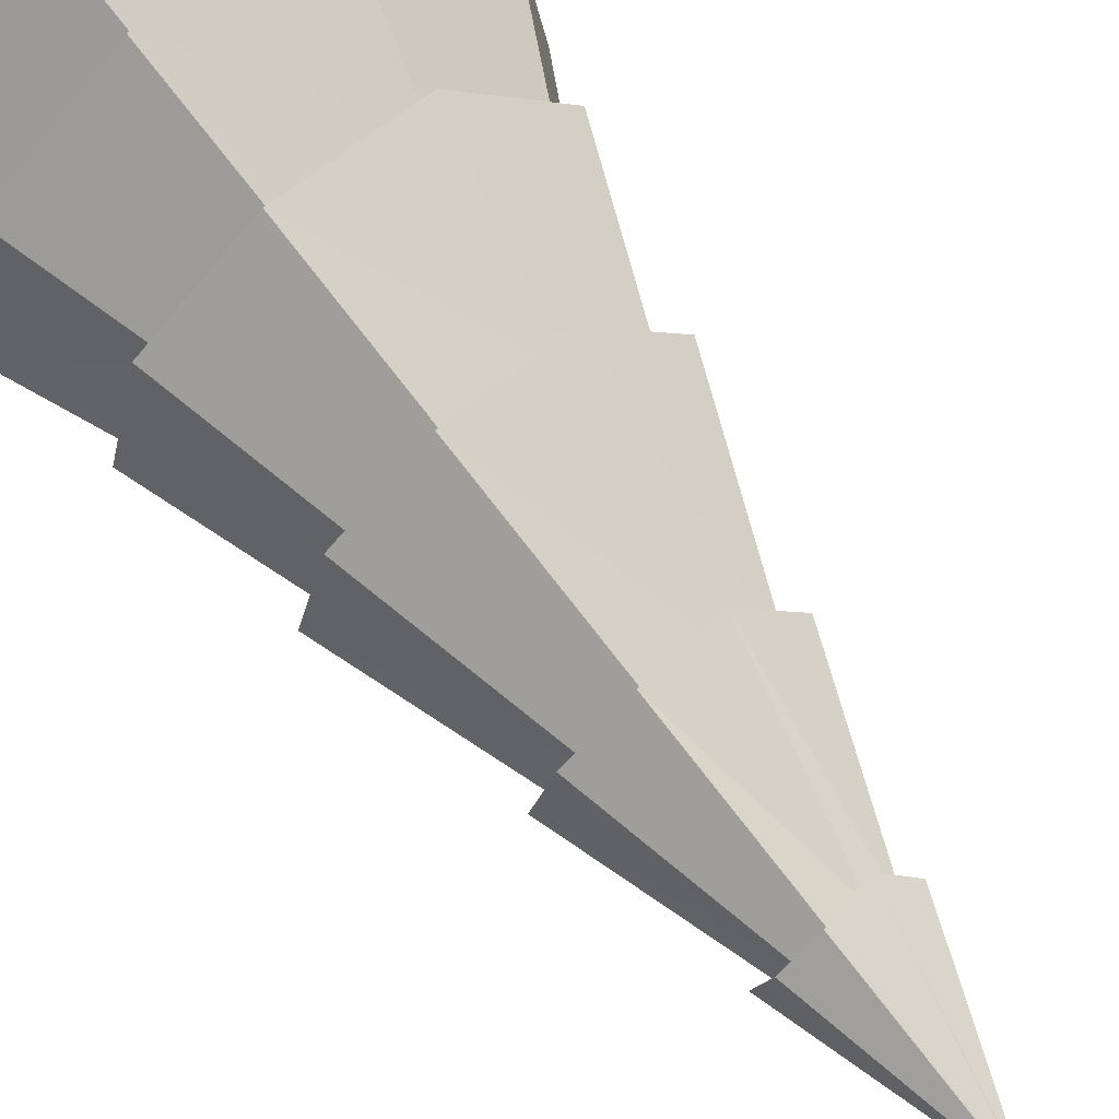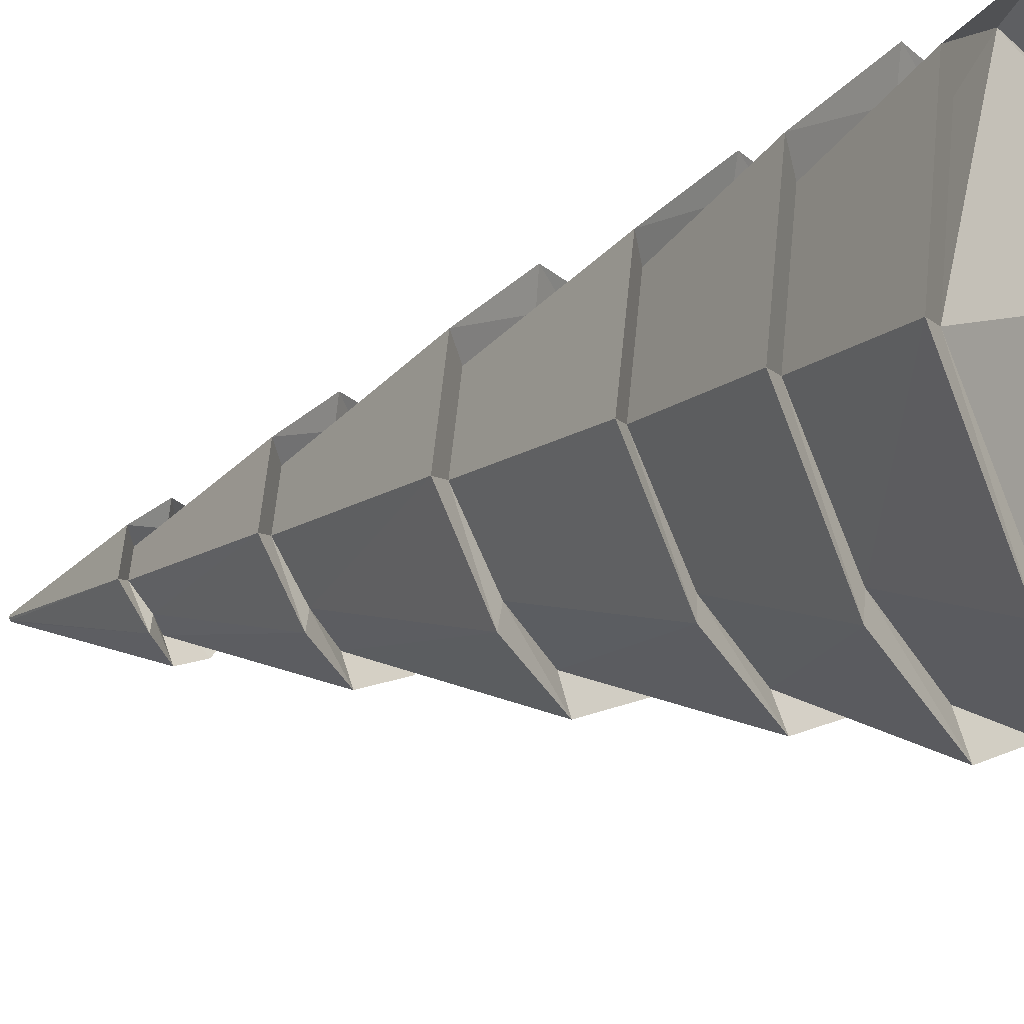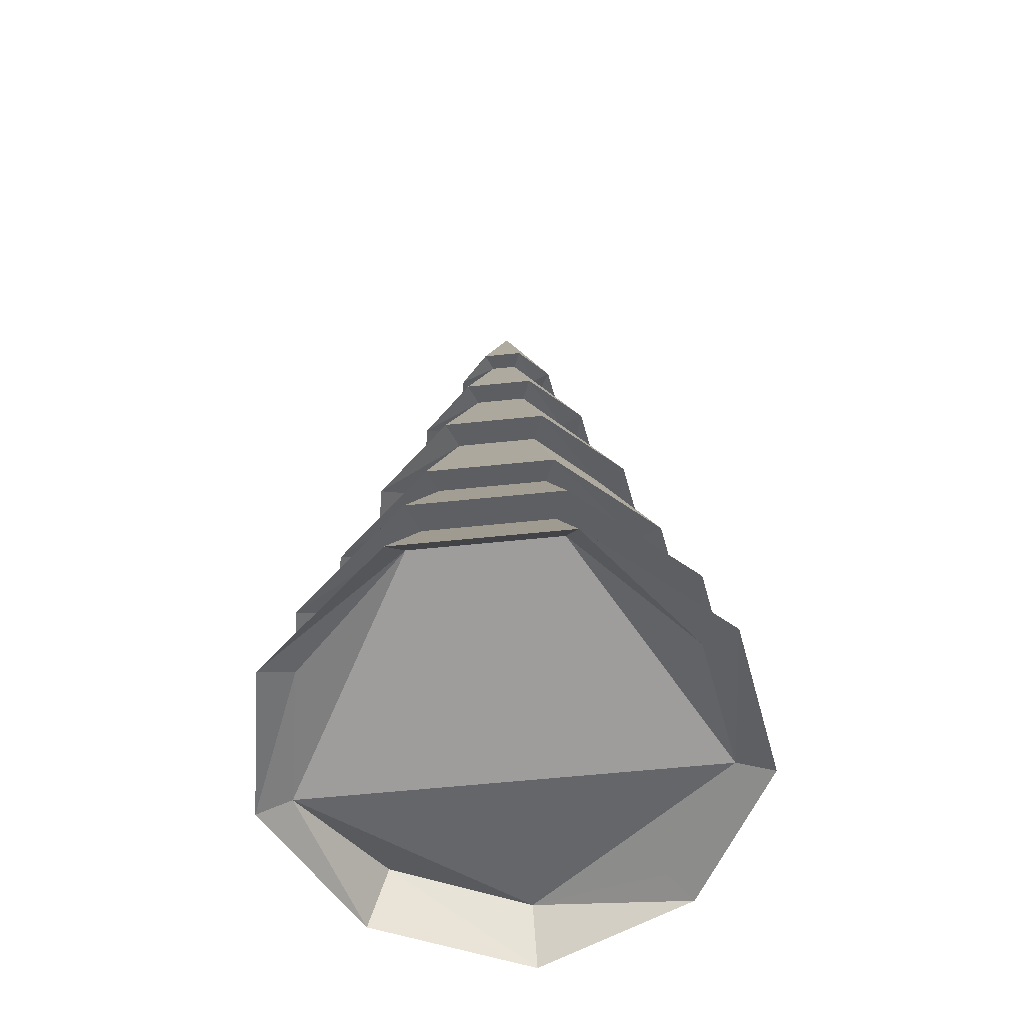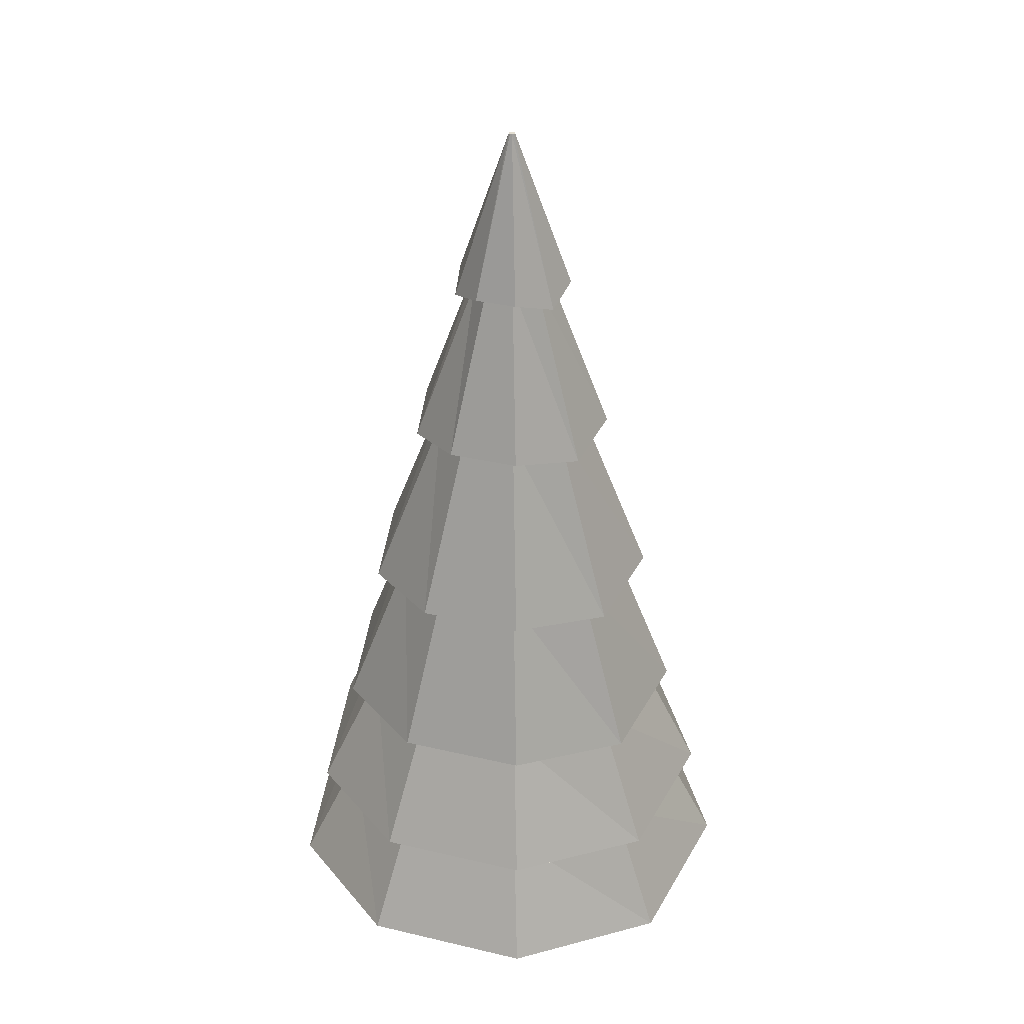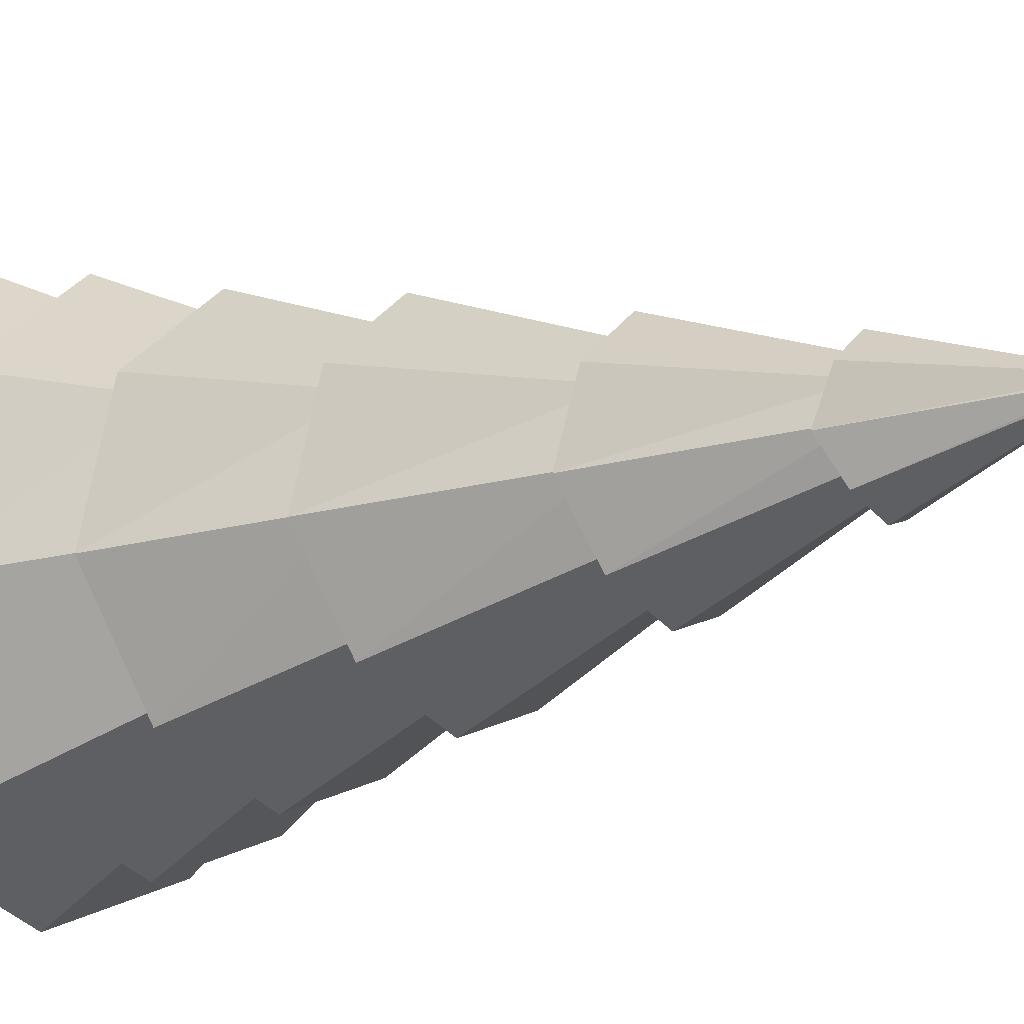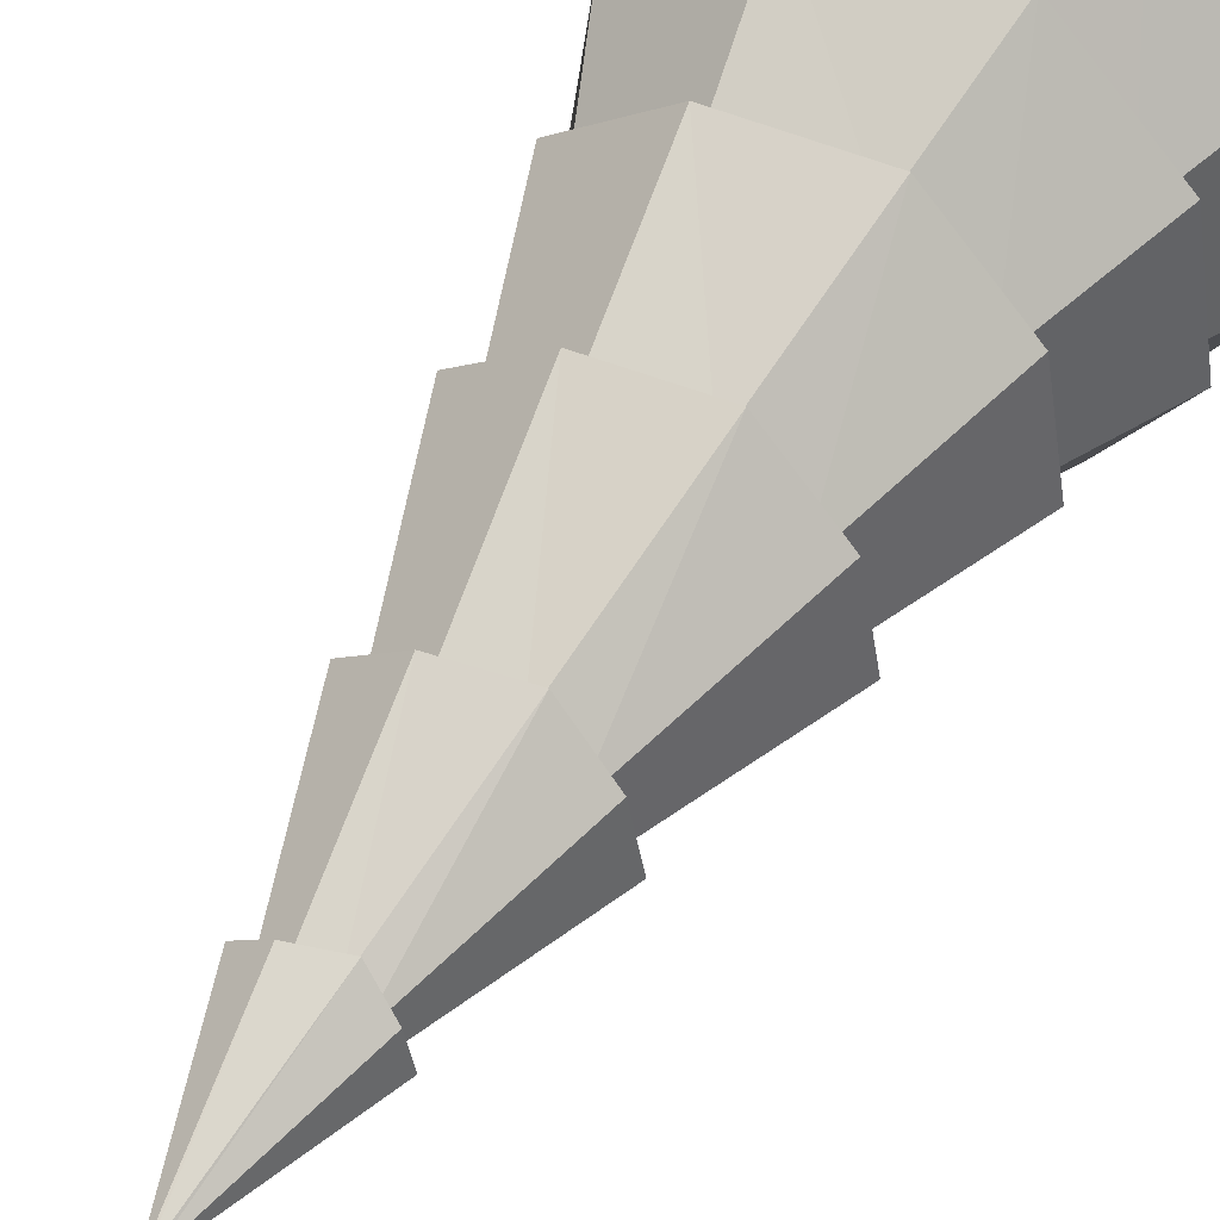
<metadata>
{"format":"obj","ext":"obj","renderer":"f3d","projection":"perspective","resolution":1024,"background":"white","views":[{"elev":62.6,"azim":145.8,"up":"+Z"},{"elev":-17.2,"azim":-53.8,"up":"+Z"},{"elev":-60.7,"azim":166.0,"up":"+Y"},{"elev":35.2,"azim":57.3,"up":"+Y"},{"elev":-14.0,"azim":130.4,"up":"+Z"},{"elev":54.1,"azim":-150.8,"up":"+Z"}]}
</metadata>
<code>
o Cylinder_Cylinder.002
v -0.002125 0.4238 -0.3669
v 0.007486 2 0.00886
v 0.2489 0.4238 -0.2756
v 0.01123 2 0.01022
v 0.3825 0.348 -0.04417
v 0.01322 2 0.01367
v 0.3361 0.348 0.219
v 0.01253 2 0.01759
v 0.1315 0.4238 0.3907
v 0.009477 2 0.02015
v -0.1379 0.3991 0.3883
v 0.005496 2 0.02015
v -0.3404 0.348 0.219
v 0.002446 2 0.01759
v -0.3868 0.348 -0.04417
v 0.001755 2 0.01367
v -0.2554 0.3233 -0.278
v 0.003745 2 0.01022
v -0.000895 0.5629 -0.3188
v 0.2185 0.5629 -0.239
v 0.3353 0.5629 -0.03676
v 0.2947 0.5629 0.1932
v 0.1159 0.5629 0.3433
v -0.1198 0.5382 0.3408
v -0.2965 0.5629 0.1932
v -0.3371 0.5629 -0.03676
v -0.2225 0.5382 -0.2414
v 0.005868 1.723 -0.05441
v 0.05125 1.723 -0.03789
v 0.0754 1.723 0.003932
v 0.06701 1.723 0.05149
v 0.03002 1.723 0.08253
v -0.02047 1.698 0.08011
v -0.05527 1.723 0.05149
v -0.06366 1.723 0.003932
v -0.0417 1.698 -0.04031
v 0.09468 1.422 -0.0901
v 0.1429 1.422 -0.006633
v 0.1261 1.422 0.08828
v 0.0523 1.422 0.1502
v -0.04627 1.397 0.1478
v -0.1179 1.422 0.08828
v -0.1346 1.422 -0.006633
v -0.08864 1.397 -0.09252
v 0.004112 1.422 -0.1231
v 0.1426 1.089 -0.1477
v 0.2173 1.089 -0.01829
v 0.1914 1.089 0.1289
v 0.07689 1.089 0.2249
v -0.07473 1.065 0.2225
v -0.187 1.089 0.1289
v -0.2129 1.089 -0.01829
v -0.1404 1.065 -0.1501
v 0.002175 1.089 -0.1988
v 0.1853 0.7933 -0.199
v 0.2836 0.7933 -0.02868
v 0.2495 0.7933 0.165
v 0.0988 0.7933 0.2915
v -0.1001 0.7686 0.2891
v -0.2486 0.7933 0.165
v -0.2827 0.7933 -0.02868
v -0.1866 0.7686 -0.2015
v 0.000449 0.7933 -0.2663
v 0.006122 1.703 -0.09921
v 0.07806 1.703 -0.07302
v 0.1141 1.679 -0.009145
v 0.103 1.703 0.06867
v 0.0444 1.703 0.1179
v -0.03435 1.679 0.1155
v -0.0908 1.703 0.06867
v -0.1041 1.703 -0.006725
v -0.068 1.679 -0.07544
v 0.004189 1.401 -0.1764
v 0.1269 1.401 -0.1317
v 0.19 1.376 -0.02106
v 0.1695 1.401 0.11
v 0.06949 1.401 0.1939
v -0.0633 1.376 0.1915
v -0.1612 1.401 0.11
v -0.1838 1.401 -0.01864
v -0.1207 1.376 -0.1342
v 0.002065 1.069 -0.2621
v 0.1811 1.069 -0.1969
v 0.2742 1.044 -0.0343
v 0.2433 1.069 0.1558
v 0.09735 1.069 0.2783
v -0.09541 1.044 0.2759
v -0.2392 1.069 0.1558
v -0.2723 1.069 -0.03188
v -0.1792 1.044 -0.1993
v 0.000156 0.7708 -0.3247
v 0.2206 0.7708 -0.2444
v 0.3357 0.746 -0.04369
v 0.2971 0.7708 0.1897
v 0.1174 0.7708 0.3405
v -0.1193 0.746 0.3381
v -0.2968 0.7708 0.1897
v -0.3376 0.7708 -0.04127
v -0.2225 0.746 -0.2468
v 0.2617 0.5396 -0.2938
v 0.3994 0.5149 -0.0538
v 0.353 0.5396 0.2242
v 0.1386 0.5396 0.4041
v -0.1434 0.5149 0.4017
v -0.3556 0.5396 0.2242
v -0.4042 0.5396 -0.05138
v -0.2665 0.5149 -0.2962
v -0.001323 0.5396 -0.3895
v 0.2919 0.328 -0.3302
v 0.4465 0.3032 -0.06108
v 0.3943 0.328 0.2501
v 0.1541 0.328 0.4516
v -0.1616 0.3032 0.4492
v -0.3996 0.328 0.2501
v -0.454 0.328 -0.05866
v -0.2995 0.3032 -0.3326
v -0.002677 0.328 -0.4374
v -0.007377 0.4587 -0.1457
v 0.09025 0.4587 -0.1102
v 0.1422 0.4587 -0.0202
v 0.1242 0.4587 0.08212
v 0.04457 0.4587 0.1489
v -0.05932 0.4587 0.1489
v -0.1389 0.4587 0.08212
v -0.157 0.4587 -0.0202
v -0.105 0.4587 -0.1102
f 64 2 4
f 64 4 65
f 65 4 6
f 65 6 66
f 66 6 8
f 66 8 67
f 67 8 10
f 67 10 68
f 68 10 12
f 68 12 69
f 69 12 14
f 69 14 70
f 70 14 16
f 70 16 71
f 4 8 6
f 12 10 8
f 16 14 12
f 2 18 16
f 4 2 8
f 16 12 8
f 2 16 8
f 72 18 2
f 72 2 64
f 71 16 18
f 71 18 72
f 1 15 17
f 11 13 15
f 7 9 11
f 3 5 7
f 1 3 15
f 7 11 15
f 3 7 15
f 115 26 27
f 115 27 116
f 116 27 19
f 116 19 117
f 114 25 26
f 114 26 115
f 113 24 25
f 113 25 114
f 112 23 24
f 112 24 113
f 111 22 23
f 111 23 112
f 110 21 22
f 110 22 111
f 109 20 21
f 109 21 110
f 117 19 20
f 117 20 109
f 80 35 36
f 80 36 81
f 81 36 28
f 81 28 73
f 79 34 35
f 79 35 80
f 78 33 34
f 78 34 79
f 77 32 33
f 77 33 78
f 76 31 32
f 76 32 77
f 75 30 31
f 75 31 76
f 74 29 30
f 74 30 75
f 73 28 29
f 73 29 74
f 82 45 37
f 82 37 83
f 83 37 38
f 83 38 84
f 84 38 39
f 84 39 85
f 85 39 40
f 85 40 86
f 86 40 41
f 86 41 87
f 87 41 42
f 87 42 88
f 88 42 43
f 88 43 89
f 90 44 45
f 90 45 82
f 89 43 44
f 89 44 90
f 98 52 53
f 98 53 99
f 99 53 54
f 99 54 91
f 97 51 52
f 97 52 98
f 96 50 51
f 96 51 97
f 95 49 50
f 95 50 96
f 94 48 49
f 94 49 95
f 93 47 48
f 93 48 94
f 92 46 47
f 92 47 93
f 91 54 46
f 91 46 92
f 108 63 55
f 108 55 100
f 100 55 56
f 100 56 101
f 101 56 57
f 101 57 102
f 102 57 58
f 102 58 103
f 103 58 59
f 103 59 104
f 104 59 60
f 104 60 105
f 105 60 61
f 105 61 106
f 107 62 63
f 107 63 108
f 106 61 62
f 106 62 107
f 35 71 72
f 35 72 36
f 36 72 64
f 36 64 28
f 34 70 71
f 34 71 35
f 33 69 70
f 33 70 34
f 32 68 69
f 32 69 33
f 31 67 68
f 31 68 32
f 30 66 67
f 30 67 31
f 29 65 66
f 29 66 30
f 28 64 65
f 28 65 29
f 45 73 74
f 45 74 37
f 37 74 75
f 37 75 38
f 38 75 76
f 38 76 39
f 39 76 77
f 39 77 40
f 40 77 78
f 40 78 41
f 41 78 79
f 41 79 42
f 42 79 80
f 42 80 43
f 44 81 73
f 44 73 45
f 43 80 81
f 43 81 44
f 52 89 90
f 52 90 53
f 53 90 82
f 53 82 54
f 51 88 89
f 51 89 52
f 50 87 88
f 50 88 51
f 49 86 87
f 49 87 50
f 48 85 86
f 48 86 49
f 47 84 85
f 47 85 48
f 46 83 84
f 46 84 47
f 54 82 83
f 54 83 46
f 63 91 92
f 63 92 55
f 55 92 93
f 55 93 56
f 56 93 94
f 56 94 57
f 57 94 95
f 57 95 58
f 58 95 96
f 58 96 59
f 59 96 97
f 59 97 60
f 60 97 98
f 60 98 61
f 62 99 91
f 62 91 63
f 61 98 99
f 61 99 62
f 26 106 107
f 26 107 27
f 27 107 108
f 27 108 19
f 25 105 106
f 25 106 26
f 24 104 105
f 24 105 25
f 23 103 104
f 23 104 24
f 22 102 103
f 22 103 23
f 21 101 102
f 21 102 22
f 20 100 101
f 20 101 21
f 19 108 100
f 19 100 20
f 1 117 109
f 1 109 3
f 3 109 110
f 3 110 5
f 5 110 111
f 5 111 7
f 7 111 112
f 7 112 9
f 9 112 113
f 9 113 11
f 11 113 114
f 11 114 13
f 13 114 115
f 13 115 15
f 117 1 17
f 117 17 116
f 15 115 116
f 15 116 17
f 119 121 120
f 123 122 121
f 125 124 123
f 118 126 125
f 119 118 121
f 125 123 121
f 118 125 121

</code>
